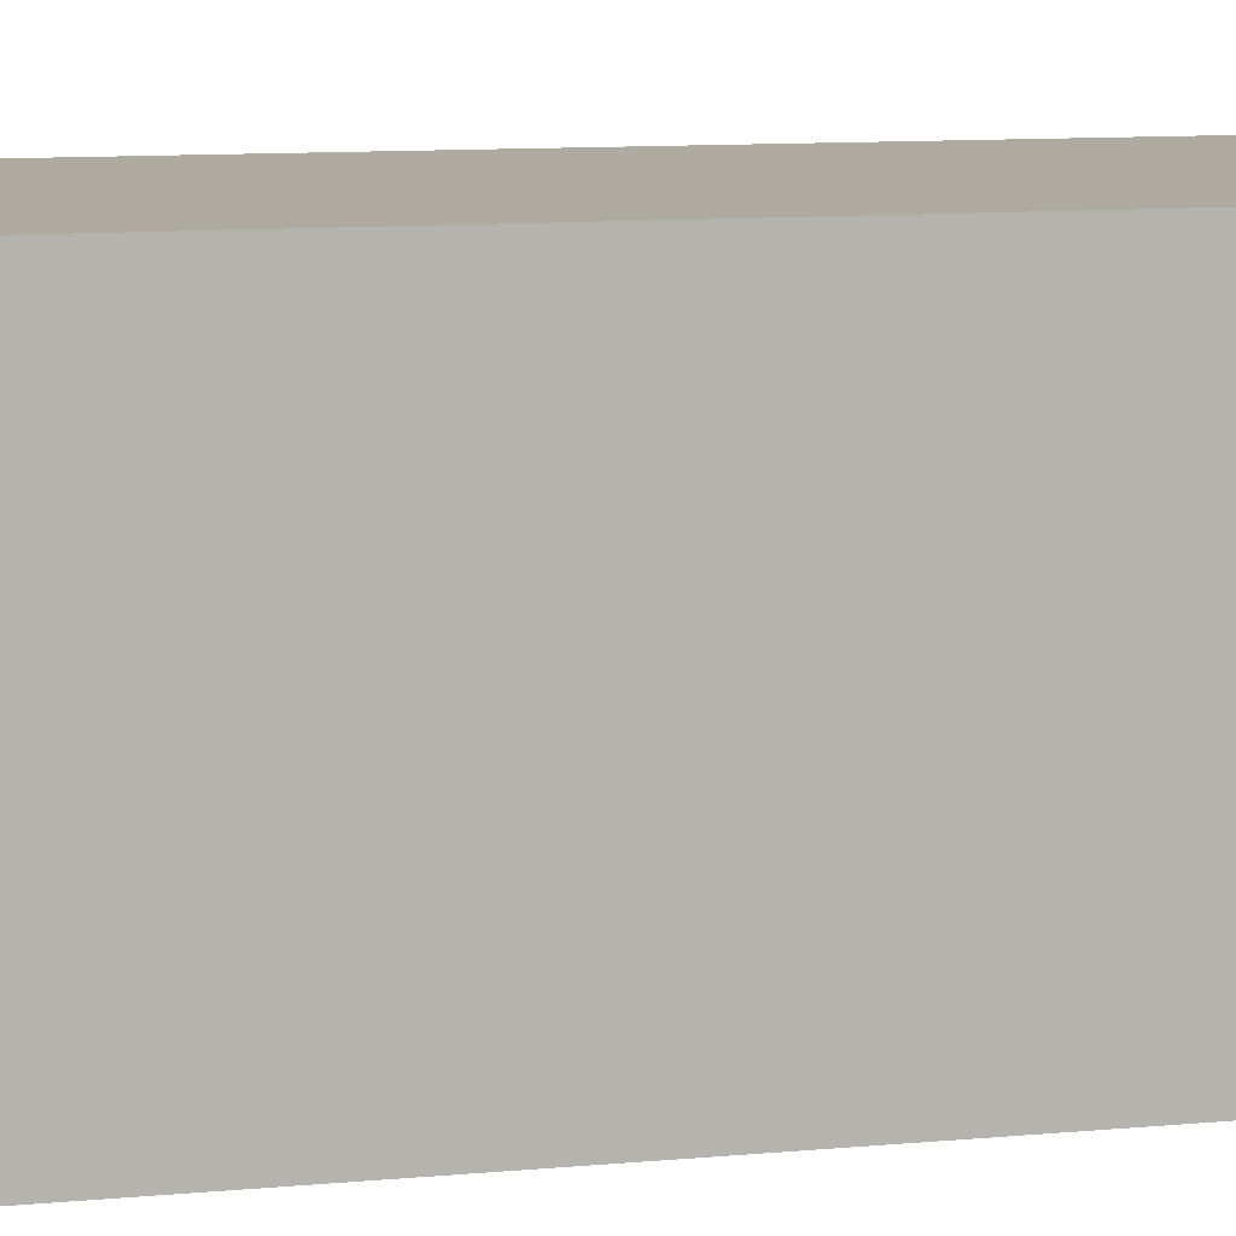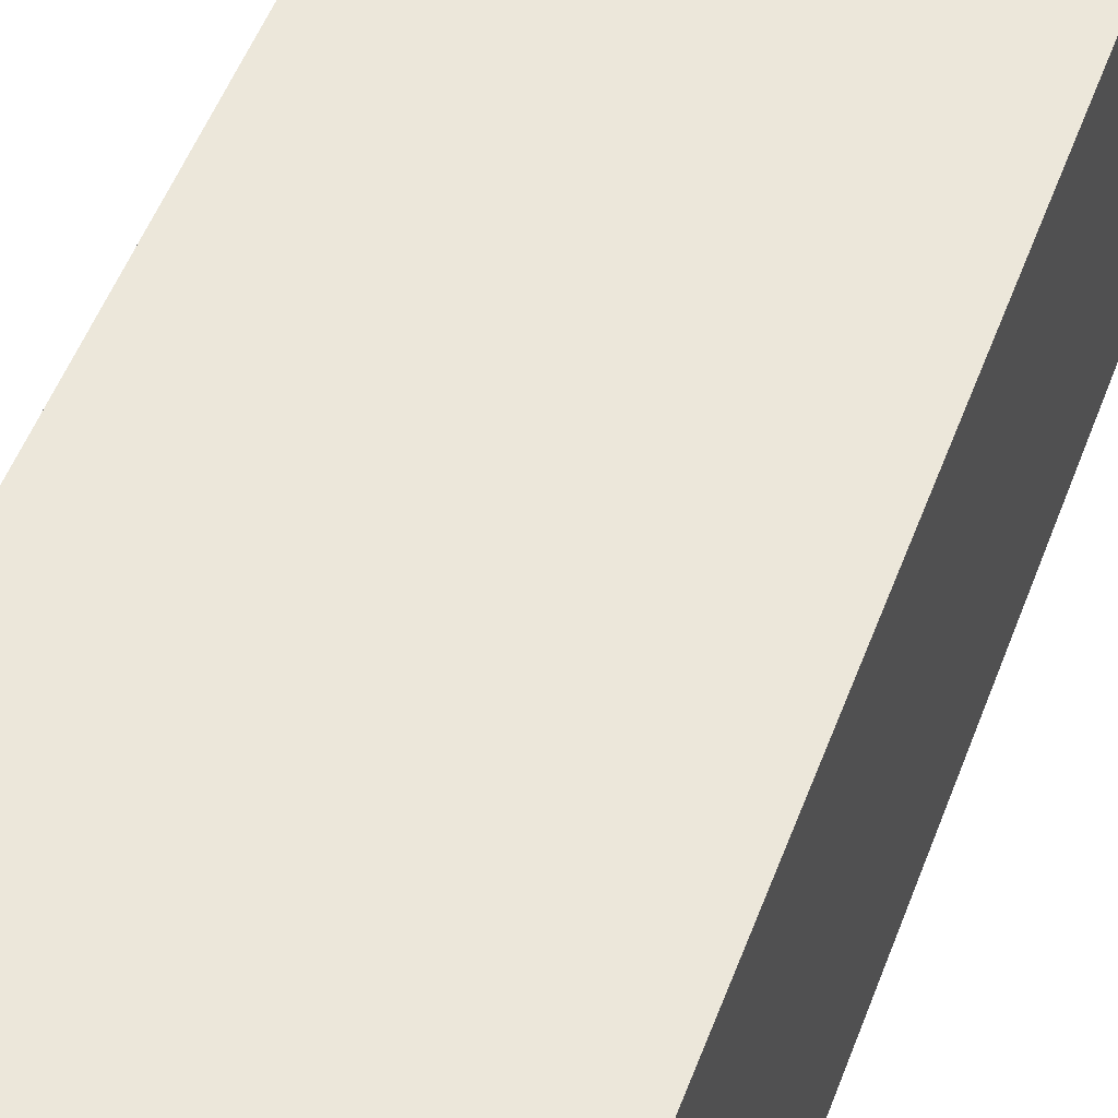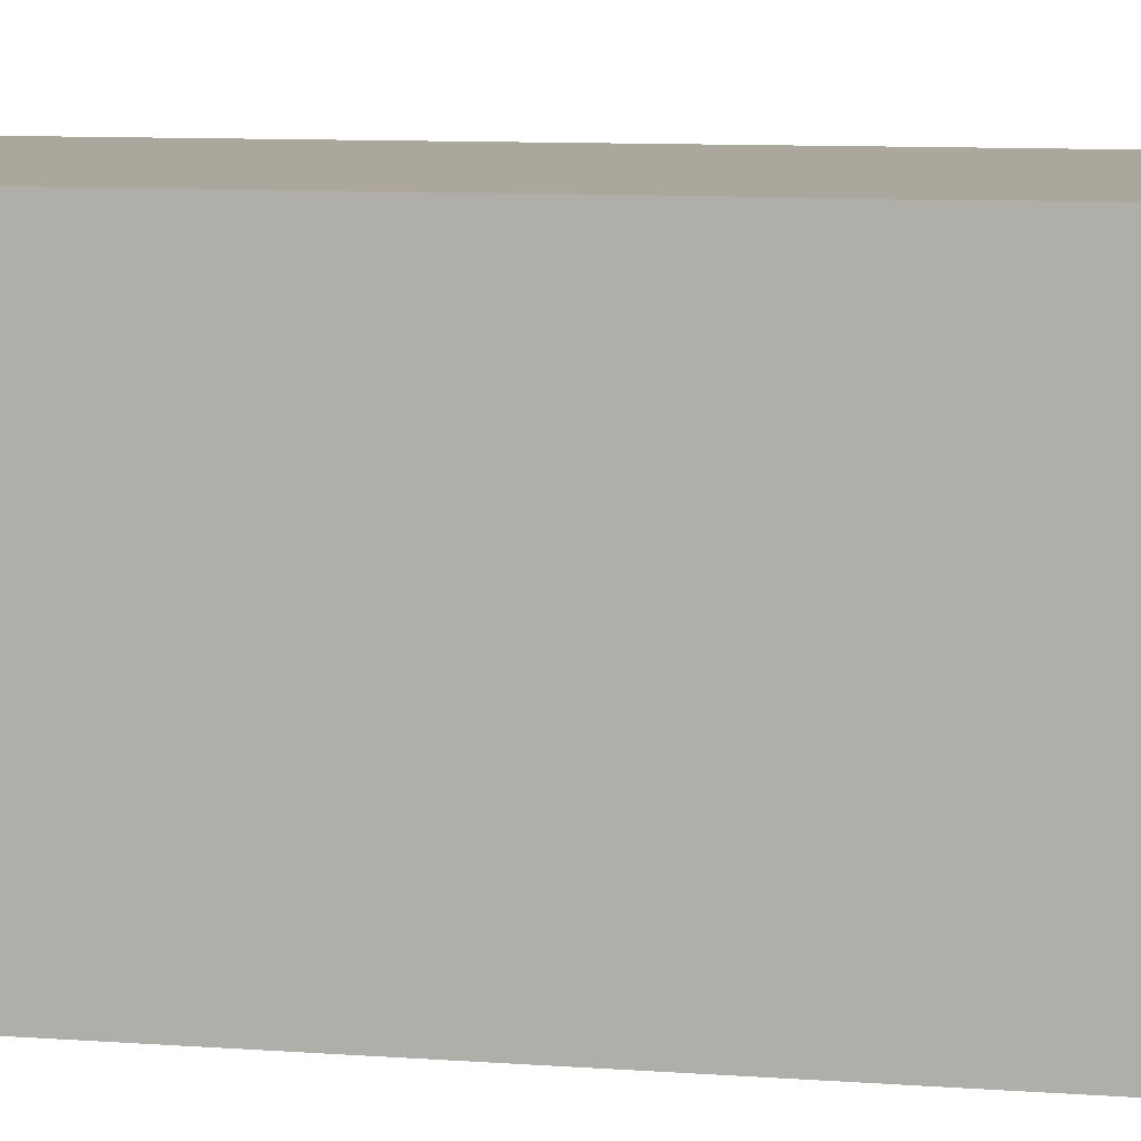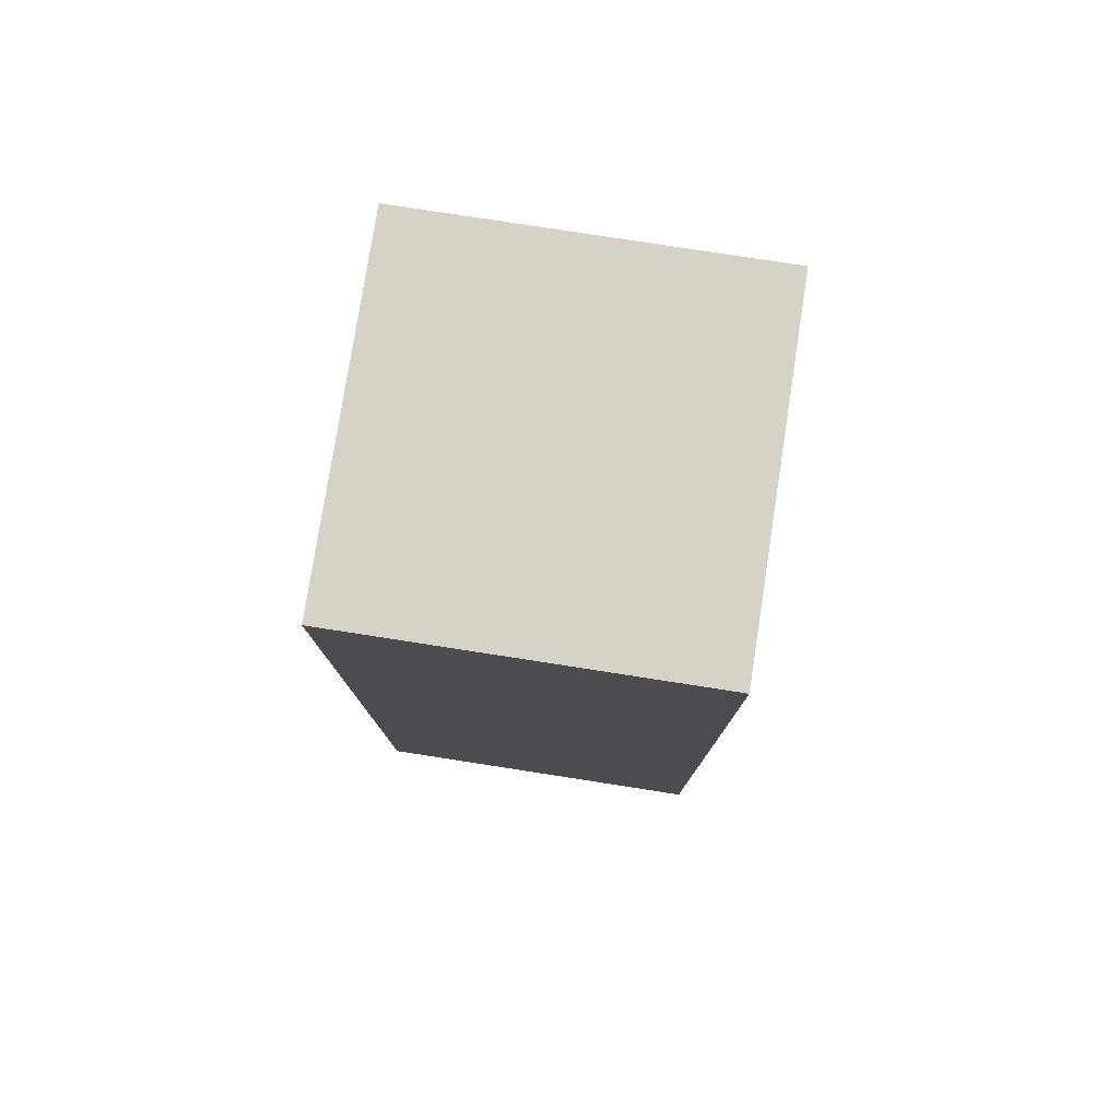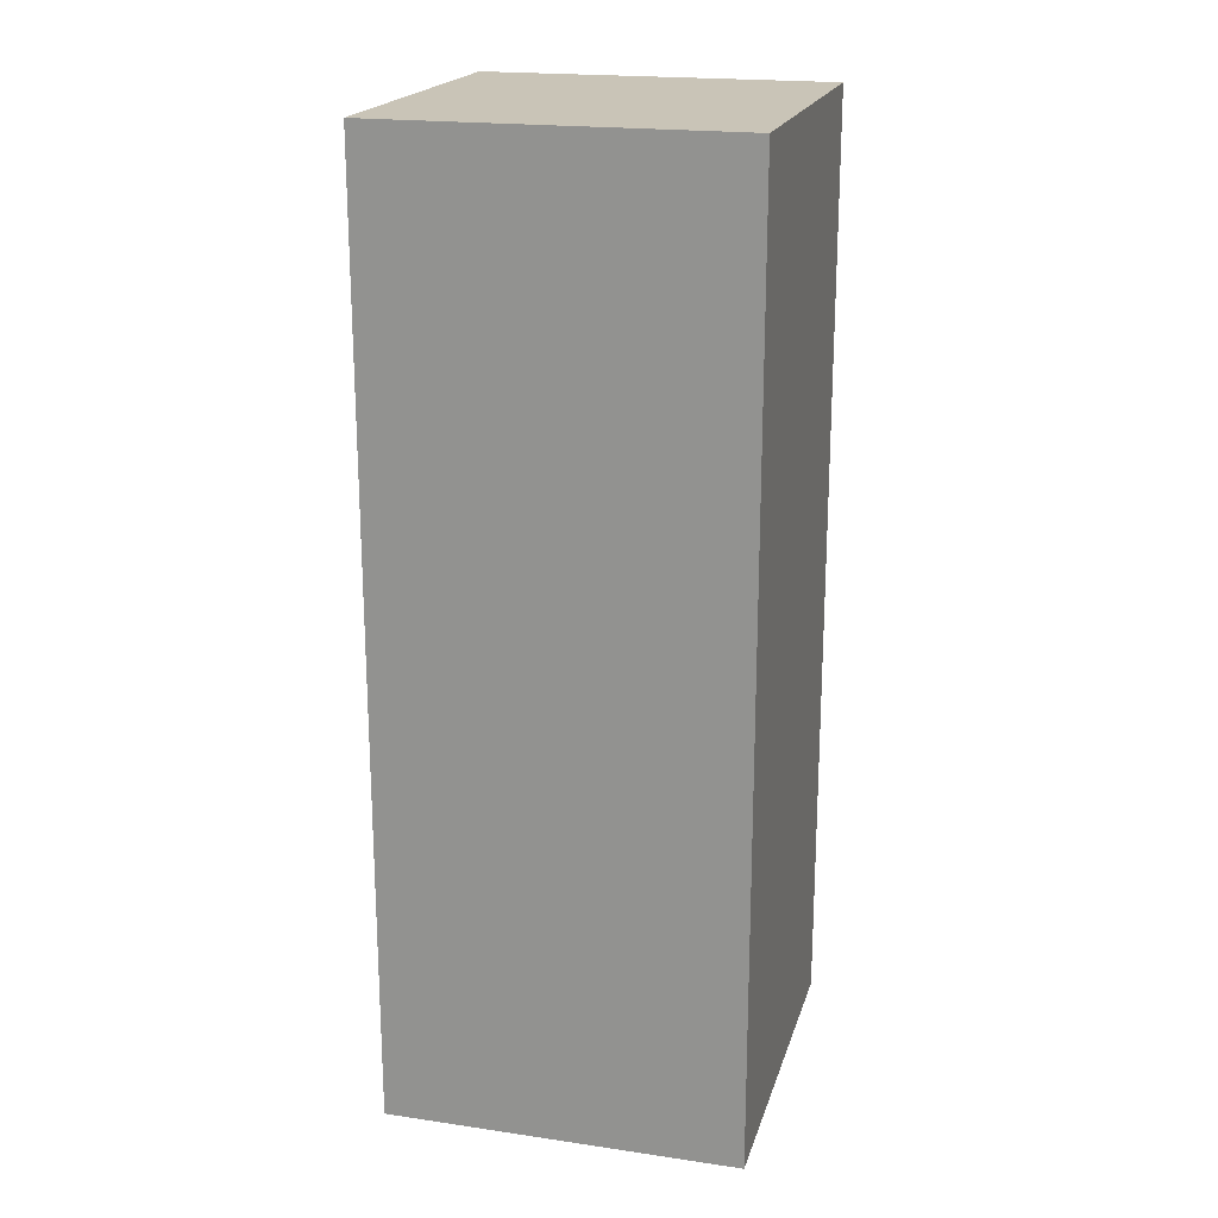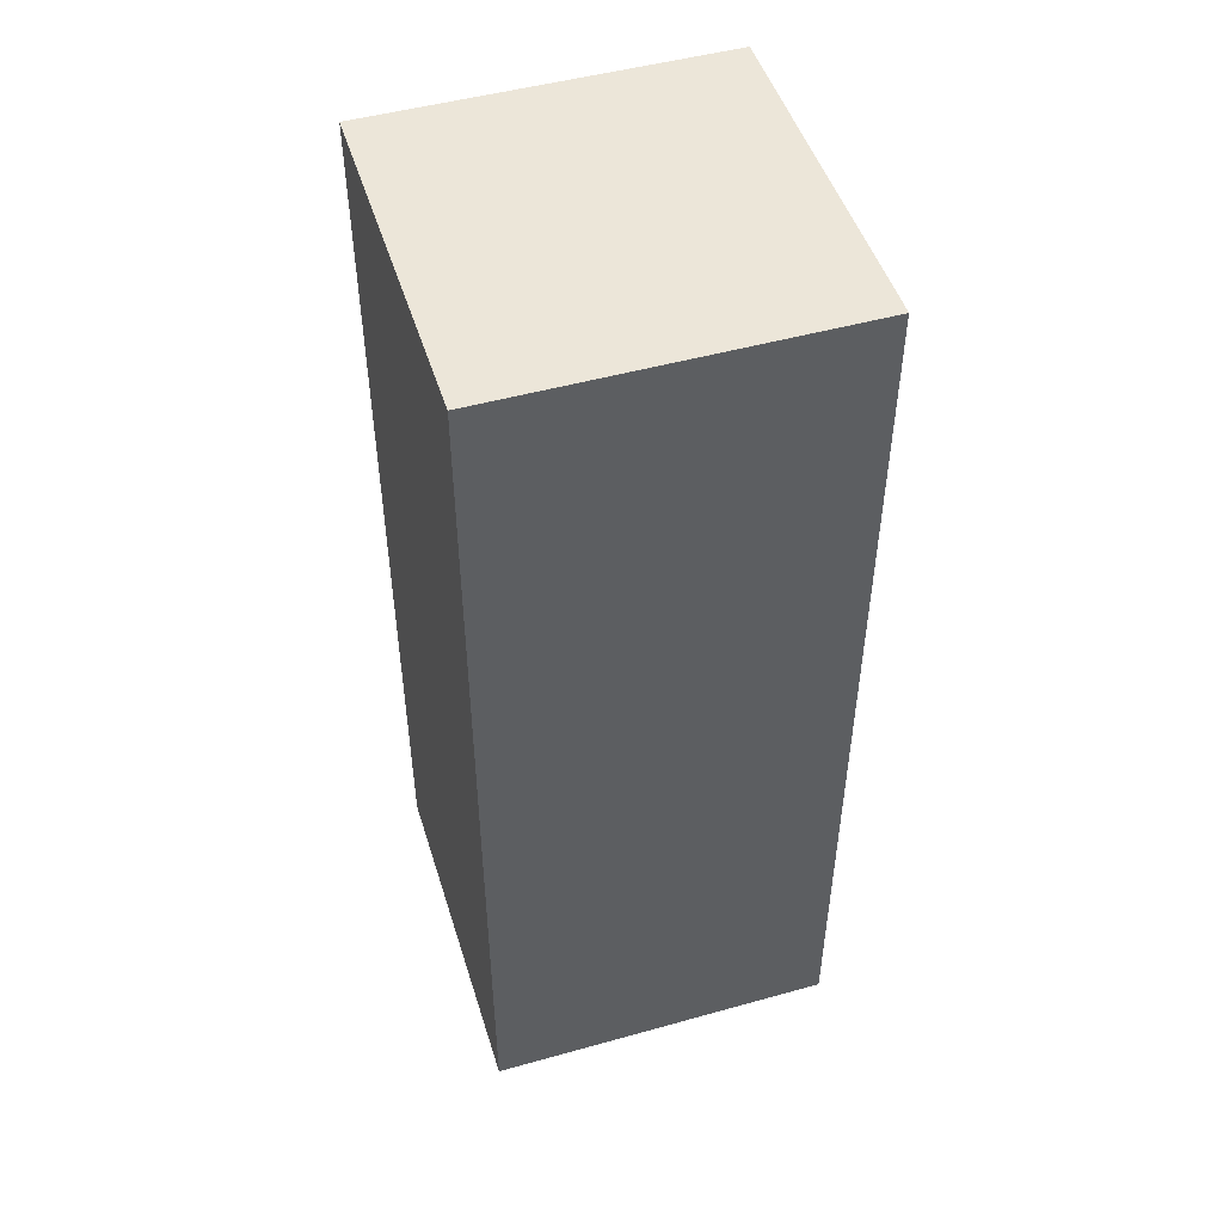
<metadata>
{"format":"obj","ext":"obj","renderer":"f3d","projection":"perspective","resolution":1024,"background":"white","views":[{"elev":9.5,"azim":75.6,"up":"+Z"},{"elev":51.9,"azim":20.2,"up":"+Z"},{"elev":8.4,"azim":102.2,"up":"+Z"},{"elev":78.6,"azim":-81.2,"up":"+Y"},{"elev":20.0,"azim":105.0,"up":"+Y"},{"elev":49.0,"azim":-17.2,"up":"+Y"}]}
</metadata>
<code>
g IL_UB_Table_sh_11
v -0.0612 -0.1635 0.0612
v -0.0612 -0.1635 -0.0612
v -0.0612 -0.04113 -0.0612
v 0.0612 -0.1635 0.0612
v 0.0612 -0.04113 -0.0612
v -0.0612 -0.04113 0.0612
v 0.0612 -0.1635 -0.0612
v -0.0612 0.1635 -0.0612
v -0.0612 0.1635 0.0612
v 0.0612 -0.04113 0.0612
v 0.0612 0.1635 -0.0612
v 0.0612 0.1635 0.0612
v -0.0612 -0.1635 0.0612
v -0.0612 -0.1635 0.0612
v -0.0612 -0.1635 0.0612
v -0.0612 -0.1635 -0.0612
v -0.0612 -0.1635 -0.0612
v -0.0612 -0.1635 -0.0612
v -0.0612 -0.1635 -0.0612
v -0.0612 -0.04113 -0.0612
v -0.0612 -0.04113 -0.0612
v -0.0612 -0.04113 -0.0612
v -0.0612 -0.04113 -0.0612
v -0.0612 -0.04113 -0.0612
v 0.0612 -0.1635 0.0612
v 0.0612 -0.1635 0.0612
v 0.0612 -0.1635 0.0612
v 0.0612 -0.1635 0.0612
v 0.0612 -0.04113 -0.0612
v 0.0612 -0.04113 -0.0612
v 0.0612 -0.04113 -0.0612
v 0.0612 -0.04113 -0.0612
v 0.0612 -0.04113 -0.0612
v -0.0612 -0.04113 0.0612
v -0.0612 -0.04113 0.0612
v -0.0612 -0.04113 0.0612
v -0.0612 -0.04113 0.0612
v -0.0612 -0.04113 0.0612
v 0.0612 -0.1635 -0.0612
v 0.0612 -0.1635 -0.0612
v 0.0612 -0.1635 -0.0612
v -0.0612 0.1635 -0.0612
v -0.0612 0.1635 -0.0612
v -0.0612 0.1635 -0.0612
v -0.0612 0.1635 0.0612
v -0.0612 0.1635 0.0612
v -0.0612 0.1635 0.0612
v -0.0612 0.1635 0.0612
v 0.0612 -0.04113 0.0612
v 0.0612 -0.04113 0.0612
v 0.0612 -0.04113 0.0612
v 0.0612 -0.04113 0.0612
v 0.0612 -0.04113 0.0612
v 0.0612 0.1635 -0.0612
v 0.0612 0.1635 -0.0612
v 0.0612 0.1635 -0.0612
v 0.0612 0.1635 -0.0612
v 0.0612 0.1635 0.0612
v 0.0612 0.1635 0.0612
v 0.0612 0.1635 0.0612
g IL_UB_Table_sh_11_0
f 3 2 1
f 4 13 16
f 20 5 17
f 6 21 14
f 34 15 25
f 7 26 18
f 29 39 19
f 22 8 30
f 35 9 23
f 10 36 27
f 49 28 40
f 31 50 41
f 42 11 32
f 45 43 24
f 12 46 37
f 51 58 38
f 33 54 52
f 44 47 55
f 48 59 56
f 57 60 53

</code>
